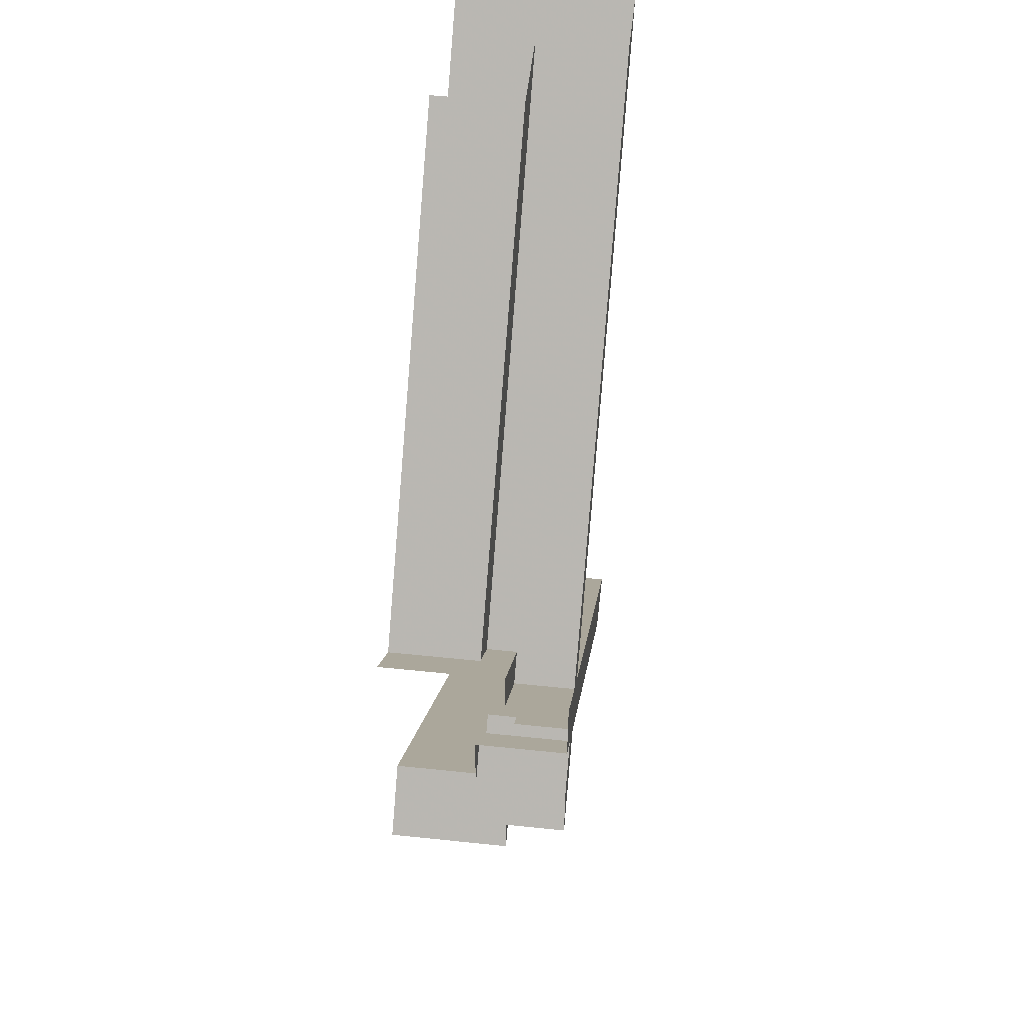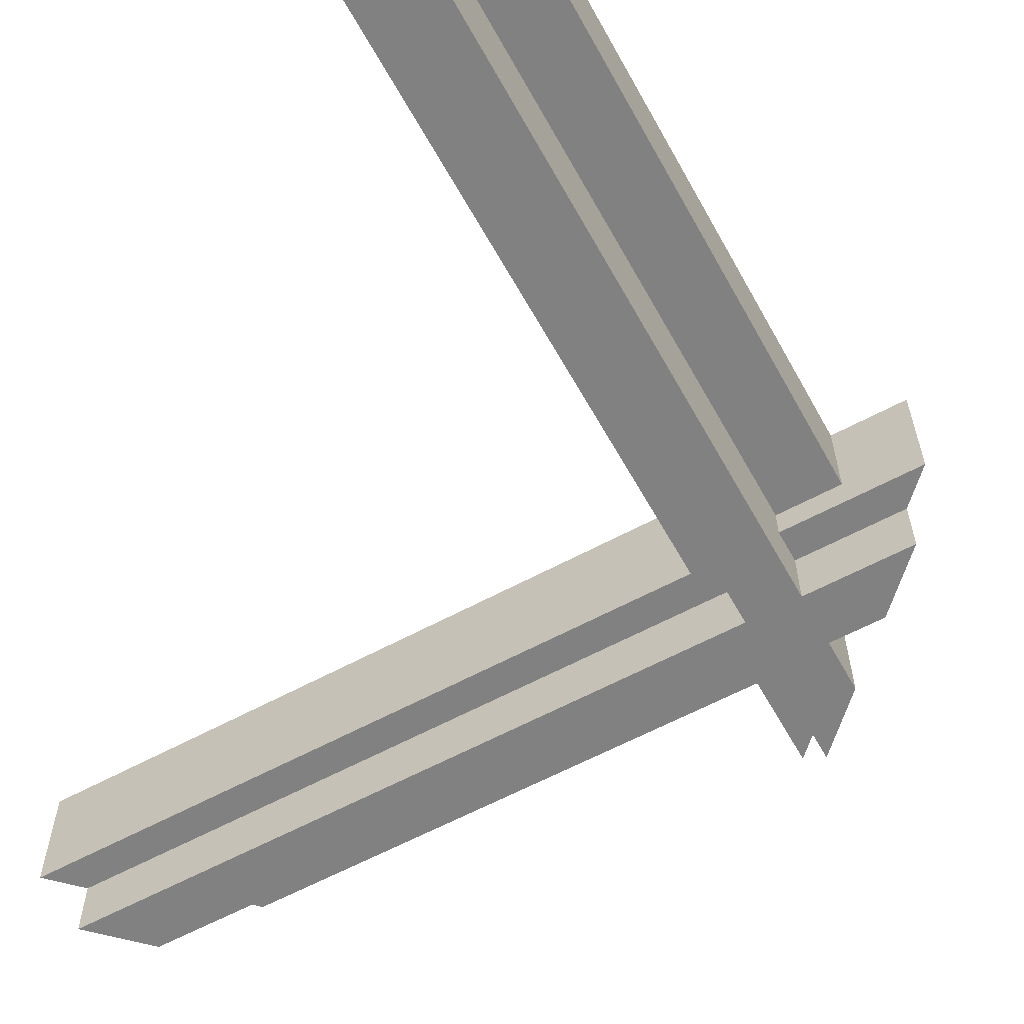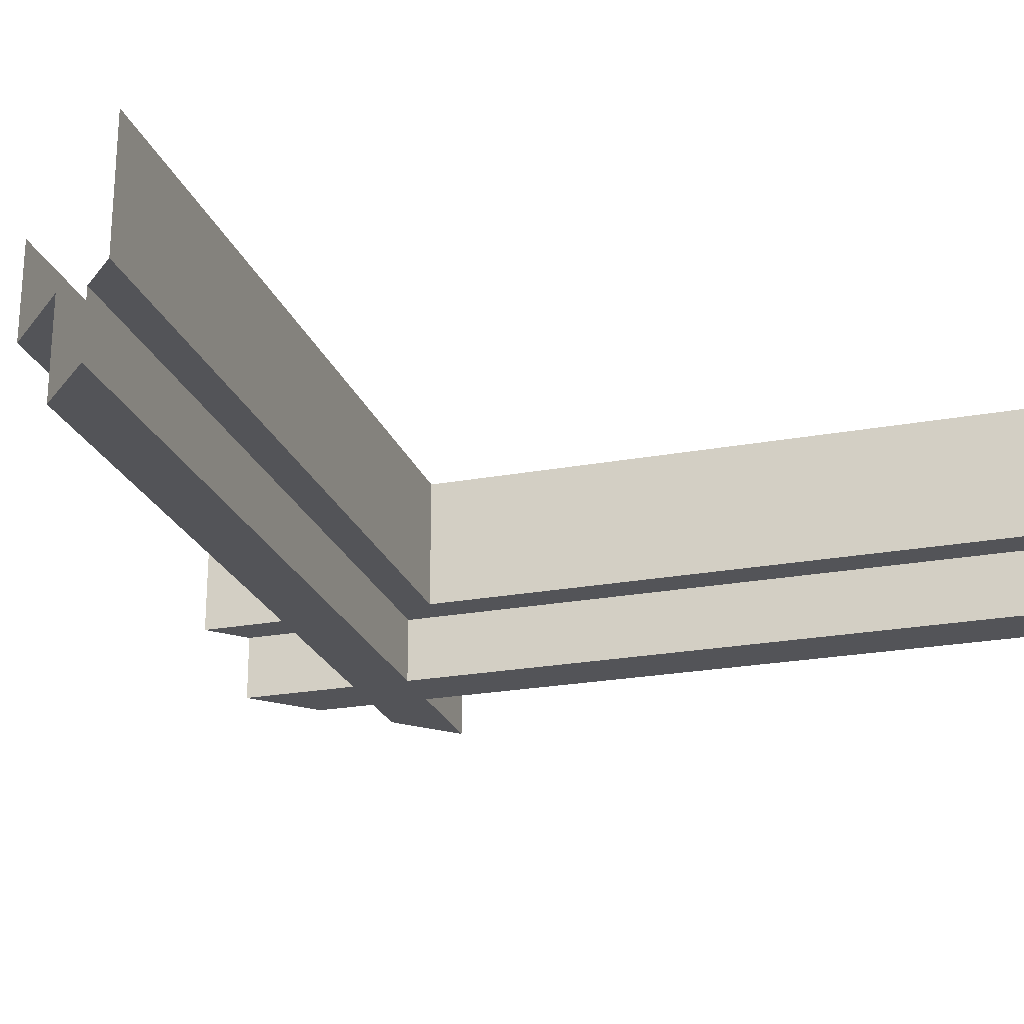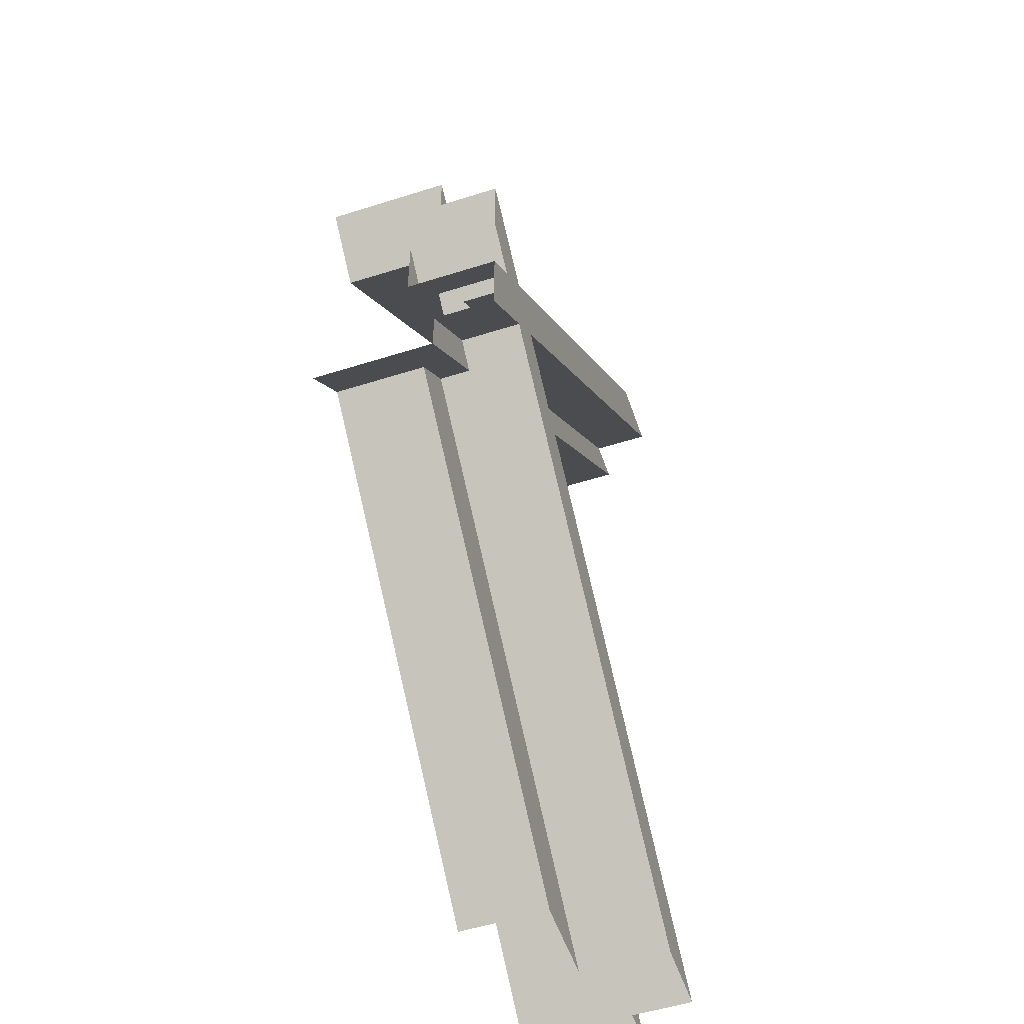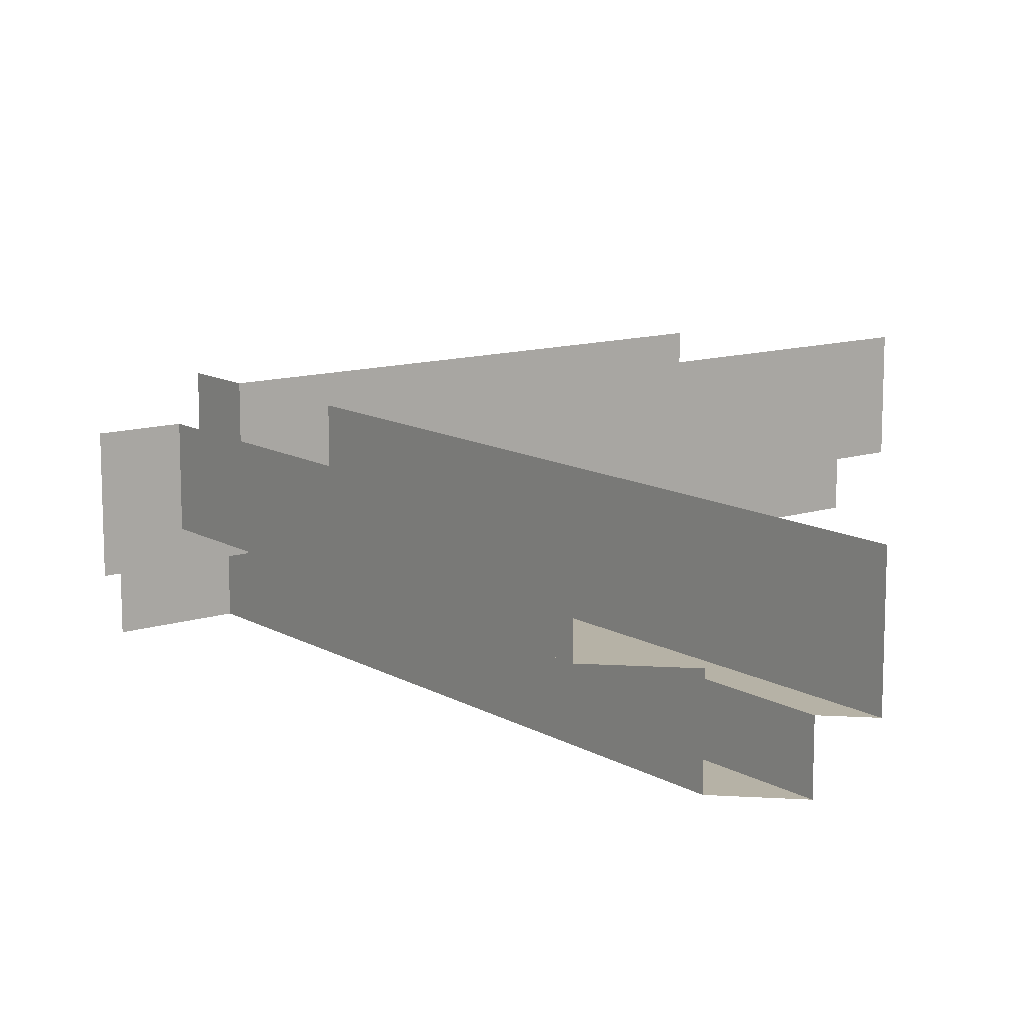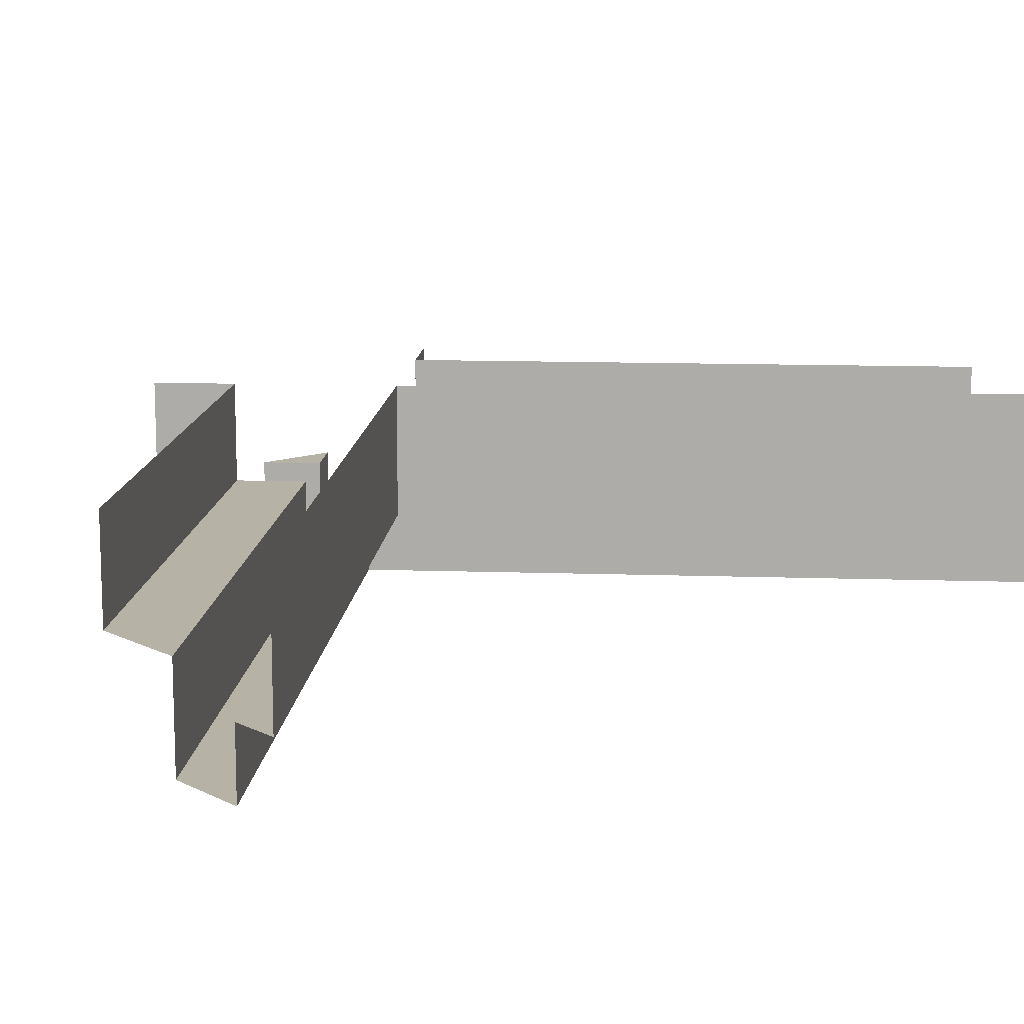
<metadata>
{"format":"obj","ext":"obj","renderer":"f3d","projection":"perspective","resolution":1024,"background":"white","views":[{"elev":51.9,"azim":-83.5,"up":"+Z"},{"elev":-60.5,"azim":164.0,"up":"+Y"},{"elev":-23.5,"azim":62.2,"up":"+Y"},{"elev":-53.5,"azim":-71.3,"up":"+Z"},{"elev":12.2,"azim":7.9,"up":"+Y"},{"elev":12.5,"azim":49.5,"up":"+Y"}]}
</metadata>
<code>
v -0.3594 -0.125 -0.02344
v -0.3828 -0.1875 0
v 0.1172 -0.1875 -0.5
v 0.1172 -0.125 -0.5
v -0.3359 -0.125 0
v -0.3594 -0.125 0.02344
v -0.3828 -0.125 0
v 0.1172 -0.125 0.5
v 0.1172 -0.1875 0.5
v -0.4219 -0.1875 0.03906
v -0.4219 -0.1875 -0.03906
v 0.03906 -0.1875 -0.5
v -0.3359 0 0
v 0.1641 0 0.5
v 0.1641 -0.125 0.5
v 0.1641 -0.125 -0.5
v 0.1641 0 -0.5
v -0.4609 -0.09375 0
v -0.4609 -0.1875 0
v -0.5 -0.09375 0.03906
v -0.5 -0.09375 -0.03906
v -0.5 -0.1875 -0.03906
v -0.5 -0.1875 -0.1172
v -0.5 -0.1875 0.1172
v -0.5 -0.1875 0.03906
v -0.5 -0.125 0.1172
v -0.4219 -0.125 0.03906
v -0.5 -0.125 0.1641
v -0.3984 -0.125 0.0625
v -0.5 -0.09375 0.1641
v -0.4453 -0.09375 0.1094
v -0.4453 0 0.1094
v -0.5 0 0.1641
v -0.3984 -0.09375 0.0625
v 0.03906 -0.09375 0.5
v -0.05469 -0.09375 0.5
v -0.05469 0 0.5
v 0.03906 -0.1875 0.5
v -0.4453 -0.09375 -0.1094
v -0.4453 0 -0.1094
v -0.05469 0 -0.5
v -0.05469 -0.09375 -0.5
v -0.3984 -0.09375 -0.0625
v -0.3984 -0.125 -0.0625
v -0.5 -0.125 -0.1641
v -0.5 -0.09375 -0.1641
v -0.5 0 -0.1641
v 0.03906 -0.09375 -0.5
v -0.4219 -0.125 -0.03906
v -0.5 -0.125 -0.1172
f 1 2 3
f 1 3 4
f 1 7 2
f 2 7 6
f 2 6 8
f 2 8 9
f 5 13 14
f 5 14 15
f 16 17 13
f 16 13 5
f 18 19 20
f 18 21 22
f 18 22 19
f 19 25 20
f 24 10 26
f 26 10 27
f 28 29 30
f 30 29 31
f 30 31 32
f 30 32 33
f 29 34 31
f 31 36 32
f 32 36 37
f 10 38 29
f 10 29 27
f 35 34 29
f 35 29 38
f 39 40 41
f 39 41 42
f 39 43 44
f 39 44 45
f 39 45 46
f 39 46 47
f 39 47 40
f 44 43 48
f 44 48 12
f 44 12 11
f 44 11 49
f 50 49 11
f 50 11 23
f 1 4 5
f 1 5 6
f 1 6 7
f 2 9 10
f 2 10 11
f 2 11 12
f 2 12 3
f 5 15 8
f 5 8 6
f 16 5 4
f 18 20 21
f 19 22 23
f 19 23 11
f 19 11 10
f 19 10 24
f 19 24 25
f 26 27 28
f 28 27 29
f 31 34 35
f 31 35 36
f 39 42 43
f 44 49 45
f 45 49 50
f 48 43 42
f 10 9 38

</code>
